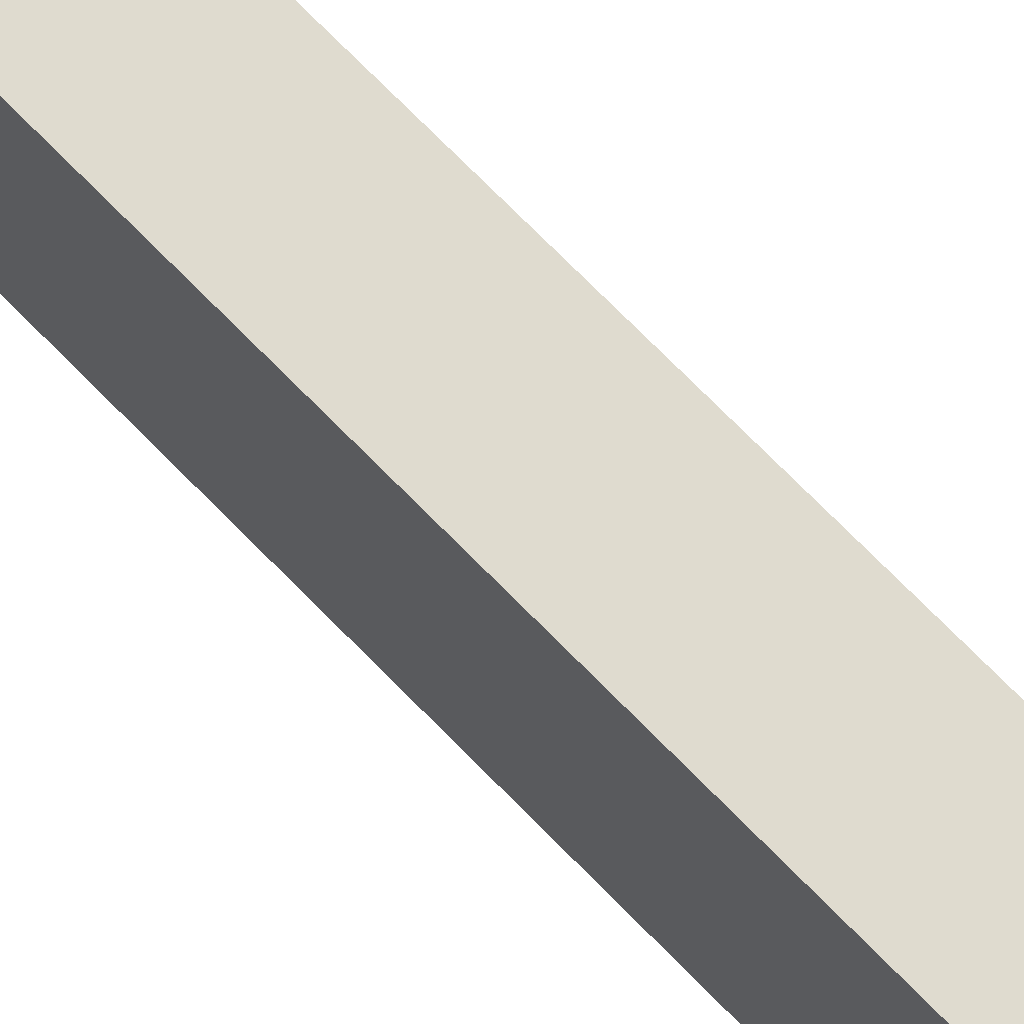
<metadata>
{"format":"obj","ext":"obj","renderer":"f3d","projection":"perspective","resolution":1024,"background":"white","views":[{"elev":67.6,"azim":136.5,"up":"+Y"}]}
</metadata>
<code>
v 4.486 394.5 -15
v 4.42 395.5 -15
v 4.486 394.5 -38
v 4.42 395.5 -38
v 4.126 396.4 -38
v 4.126 396.4 -15
v 3.62 397.2 -38
v 3.62 397.2 -15
v 2.933 397.9 -38
v 2.933 397.9 -15
v 2.104 398.4 -38
v 2.104 398.4 -15
v 1.181 398.6 -38
v 1.181 398.6 -15
v 0.2179 398.7 -38
v 0.2179 398.7 -15
v -0.7291 398.5 -38
v -0.7291 398.5 -15
v -1.605 398.1 -38
v -1.605 398.1 -15
v -2.36 397.5 -38
v -2.36 397.5 -15
v -2.948 396.7 -15
v -2.948 396.7 -38
v -3.337 395.9 -15
v -3.337 395.9 -38
v -3.503 394.9 -15
v -3.503 394.9 -38
v 3.826 410.6 -15
v 3.784 411.2 -15
v 3.826 410.6 -38
v 3.784 411.2 -38
v 3.6 411.7 -15
v 3.6 411.7 -38
v 3.284 412.2 -15
v 3.284 412.2 -38
v 2.855 412.7 -15
v 2.855 412.7 -38
v 2.337 413 -15
v 2.337 413 -38
v 1.76 413.1 -15
v 1.76 413.1 -38
v 1.158 413.2 -15
v 1.158 413.2 -38
v 0.566 413.1 -15
v 0.566 413.1 -38
v 0.01843 412.8 -15
v 0.01843 412.8 -38
v -0.453 412.4 -15
v -0.453 412.4 -38
v -0.8208 412 -15
v -0.8208 412 -38
v -1.064 411.4 -15
v -1.064 411.4 -38
v -1.168 410.8 -15
v -1.168 410.8 -38
v 6.161 426.5 -15
v 6.095 427.4 -15
v 6.161 426.5 -38
v 6.095 427.4 -38
v 5.801 428.3 -38
v 5.801 428.3 -15
v 5.295 429.2 -38
v 5.295 429.2 -15
v 4.608 429.8 -38
v 4.608 429.8 -15
v 3.779 430.3 -38
v 3.779 430.3 -15
v 2.856 430.6 -38
v 2.856 430.6 -15
v 1.893 430.7 -38
v 1.893 430.7 -15
v 0.9456 430.5 -38
v 0.9456 430.5 -15
v 0.06948 430.1 -38
v 0.06948 430.1 -15
v -0.6848 429.5 -38
v -0.6848 429.5 -15
v -1.273 428.7 -15
v -1.273 428.7 -38
v -1.662 427.8 -15
v -1.662 427.8 -38
v -1.828 426.9 -15
v -1.828 426.9 -38
v 12.07 424.6 -76
v 12.11 425.4 -75.91
v -0.9081 425.3 -76
v -0.8705 426 -75.91
v 12.15 426 -75.66
v -0.8351 426.7 -75.66
v 12.18 426.6 -75.25
v -0.8039 427.3 -75.25
v 12.2 427.1 -74.7
v -0.7788 427.8 -74.7
v -0.7613 428.1 -74.06
v 12.22 427.4 -74.06
v -0.7522 428.3 -73.36
v 12.23 427.6 -73.36
v 12.23 427.6 -72.64
v -0.7522 428.3 -72.64
v -0.7613 428.1 -71.94
v 12.22 427.4 -71.94
v -0.7788 427.8 -71.3
v 12.2 427.1 -71.3
v -0.8039 427.3 -70.75
v 12.18 426.6 -70.75
v -0.8351 426.7 -70.34
v 12.15 426 -70.34
v -0.8705 426 -70.09
v 12.11 425.4 -70.09
v 12.07 424.6 -70
v -0.9081 425.3 -70
v -3.503 394.9 -355
v -3.337 395.9 -355
v -3.503 394.9 -332
v -3.337 395.9 -332
v -2.948 396.7 -355
v -2.948 396.7 -332
v -2.36 397.5 -332
v -2.36 397.5 -355
v -1.605 398.1 -355
v -1.605 398.1 -332
v -0.7292 398.5 -332
v -0.7292 398.5 -355
v 0.2179 398.7 -332
v 0.2179 398.7 -355
v 1.181 398.6 -332
v 1.181 398.6 -355
v 2.104 398.4 -332
v 2.104 398.4 -355
v 2.933 397.9 -355
v 2.933 397.9 -332
v 3.62 397.2 -332
v 3.62 397.2 -355
v 4.126 396.4 -355
v 4.126 396.4 -332
v 4.42 395.5 -355
v 4.42 395.5 -332
v 4.486 394.5 -355
v 4.486 394.5 -332
v -1.168 410.8 -355
v -1.064 411.4 -355
v -1.168 410.8 -332
v -1.064 411.4 -332
v -0.8208 412 -355
v -0.8208 412 -332
v -0.453 412.4 -355
v -0.453 412.4 -332
v 0.01842 412.8 -355
v 0.01842 412.8 -332
v 0.566 413.1 -355
v 0.566 413.1 -332
v 1.158 413.2 -355
v 1.158 413.2 -332
v 1.76 413.1 -355
v 1.76 413.1 -332
v 2.337 413 -355
v 2.337 413 -332
v 2.855 412.7 -355
v 2.855 412.7 -332
v 3.284 412.2 -355
v 3.284 412.2 -332
v 3.6 411.7 -355
v 3.6 411.7 -332
v 3.784 411.2 -355
v 3.784 411.2 -332
v 3.826 410.6 -355
v 3.826 410.6 -332
v -1.828 426.9 -355
v -1.662 427.8 -355
v -1.828 426.9 -332
v -1.662 427.8 -332
v -1.273 428.7 -355
v -1.273 428.7 -332
v -0.6848 429.5 -355
v -0.6848 429.5 -332
v 0.06947 430.1 -355
v 0.06947 430.1 -332
v 0.9456 430.5 -355
v 0.9456 430.5 -332
v 1.893 430.7 -332
v 1.893 430.7 -355
v 2.856 430.6 -355
v 2.856 430.6 -332
v 3.779 430.3 -332
v 3.779 430.3 -355
v 4.608 429.8 -332
v 4.608 429.8 -355
v 5.295 429.2 -355
v 5.295 429.2 -332
v 5.801 428.3 -355
v 5.801 428.3 -332
v 6.095 427.4 -355
v 6.095 427.4 -332
v 6.161 426.5 -355
v 6.161 426.5 -332
v 12.07 424.6 -300
v 12.11 425.4 -299.9
v -0.9081 425.3 -300
v -0.8705 426 -299.9
v 12.15 426 -299.7
v -0.8351 426.7 -299.7
v 12.18 426.6 -299.2
v -0.8039 427.3 -299.2
v 12.2 427.1 -298.7
v -0.7788 427.8 -298.7
v 12.22 427.4 -298.1
v -0.7613 428.1 -298.1
v 12.23 427.6 -297.4
v -0.7522 428.3 -297.4
v 12.23 427.6 -296.6
v -0.7522 428.3 -296.6
v 12.22 427.4 -295.9
v -0.7613 428.1 -295.9
v -0.7788 427.8 -295.3
v 12.2 427.1 -295.3
v 12.18 426.6 -294.8
v -0.8039 427.3 -294.8
v -0.8351 426.7 -294.3
v 12.15 426 -294.3
v 12.11 425.4 -294.1
v -0.8705 426 -294.1
v 12.07 424.6 -294
v -0.9081 425.3 -294
v -0.9424 409.6 -15
v 0.5541 423 -15
v 1.477 422.7 -15
v -1.468 425 -15
v -1.762 425.9 -15
v -0.1969 408.7 -15
v 0.3213 408.4 -15
v -7.349 436.2 -15
v -1.126 410.2 -15
v 0.8981 408.2 -15
v 2.44 422.7 -15
v 1.5 408.2 -15
v 2.092 408.3 -15
v 3.387 422.9 -15
v 2.639 408.6 -15
v 3.111 408.9 -15
v 4.263 423.3 -15
v -9.966 386.2 -15
v 12.62 435.1 -15
v -3.437 394 -15
v -3.143 393 -15
v 5.017 423.9 -15
v -2.637 392.2 -15
v 5.606 424.6 -15
v 3.479 409.4 -15
v -1.95 391.5 -15
v 5.995 425.5 -15
v 3.722 410 -15
v -1.121 391 -15
v -0.1977 390.8 -15
v 0.7653 390.7 -15
v -0.9624 424.2 -15
v -0.2751 423.5 -15
v -0.6265 409.1 -15
v 10.01 385.2 -15
v 4.32 393.5 -15
v 3.931 392.7 -15
v 3.343 391.9 -15
v 2.588 391.3 -15
v 1.712 390.9 -15
v 10.01 385.2 -355
v -9.966 386.2 -355
v -1.126 410.2 -355
v -0.1977 390.8 -355
v 5.606 424.6 -355
v 5.017 423.9 -355
v -7.349 436.2 -355
v 3.111 408.9 -355
v 3.387 422.9 -355
v 2.44 422.7 -355
v 3.722 410 -355
v 3.479 409.4 -355
v 12.62 435.1 -355
v 2.639 408.6 -355
v 2.092 408.3 -355
v 5.995 425.5 -355
v 1.5 408.2 -355
v 0.8981 408.2 -355
v 1.477 422.7 -355
v 0.3213 408.4 -355
v 0.5541 423 -355
v -0.1969 408.7 -355
v -0.2751 423.5 -355
v -0.6265 409.1 -355
v 4.32 393.5 -355
v 3.931 392.7 -355
v -0.9624 424.2 -355
v 3.343 391.9 -355
v -0.9425 409.6 -355
v -1.468 425 -355
v 2.588 391.3 -355
v -1.762 425.9 -355
v 1.712 390.9 -355
v 0.7653 390.7 -355
v 4.263 423.3 -355
v -1.121 391 -355
v -1.95 391.5 -355
v -2.637 392.2 -355
v -3.143 393 -355
v -3.437 394 -355
v 11.93 421.8 -295.9
v 11.94 422.2 -295.3
v 11.93 421.8 -74.06
v 11.94 422.2 -74.7
v 12.04 423.9 -75.91
v 12.04 423.9 -294.1
v 12 423.2 -294.3
v 12.04 423.9 -299.9
v 12 423.2 -75.66
v 12 423.2 -299.7
v 11.97 422.7 -75.25
v 11.97 422.7 -294.8
v 11.97 422.7 -299.2
v 11.94 422.2 -298.7
v 11.93 421.8 -298.1
v 11.92 421.7 -297.4
v 11.92 421.7 -296.6
v 12 423.2 -70.34
v 12.04 423.9 -70.09
v 11.92 421.7 -73.36
v 11.92 421.7 -72.64
v 11.93 421.8 -71.94
v 11.94 422.2 -71.3
v 11.97 422.7 -70.75
v -0.9456 424.6 -294.1
v -0.981 423.9 -294.3
v -1.012 423.3 -294.8
v -1.037 422.9 -295.3
v -1.055 422.5 -295.9
v -1.064 422.3 -296.6
v -1.064 422.3 -297.4
v -1.055 422.5 -298.1
v -1.037 422.9 -298.7
v -1.012 423.3 -299.2
v -0.981 423.9 -299.7
v -0.9456 424.6 -299.9
v 5.995 425.5 -332
v 5.606 424.6 -332
v 5.017 423.9 -332
v 4.263 423.3 -332
v 3.387 422.9 -332
v 2.44 422.7 -332
v 1.477 422.7 -332
v 0.5541 423 -332
v -0.2751 423.5 -332
v -0.9624 424.2 -332
v -1.468 425 -332
v -1.762 425.9 -332
v 3.722 410 -332
v 3.479 409.4 -332
v 3.111 408.9 -332
v 2.639 408.6 -332
v 2.092 408.3 -332
v 1.5 408.2 -332
v 0.8981 408.2 -332
v 0.3213 408.4 -332
v -0.1969 408.7 -332
v -0.6265 409.1 -332
v -0.9425 409.6 -332
v -1.126 410.2 -332
v 4.32 393.5 -332
v 3.931 392.7 -332
v 3.343 391.9 -332
v 2.588 391.3 -332
v 1.712 390.9 -332
v 0.7653 390.7 -332
v -0.1977 390.8 -332
v -1.121 391 -332
v -1.95 391.5 -332
v -2.637 392.2 -332
v -3.143 393 -332
v -3.437 394 -332
v -0.9456 424.6 -70.09
v -0.981 423.9 -70.34
v -1.012 423.3 -70.75
v -1.037 422.9 -71.3
v -1.055 422.5 -71.94
v -1.064 422.3 -72.64
v -1.064 422.3 -73.36
v -1.055 422.5 -74.06
v -1.037 422.9 -74.7
v -1.012 423.3 -75.25
v -0.981 423.9 -75.66
v -0.9456 424.6 -75.91
v -1.762 425.9 -38
v -1.468 425 -38
v -0.9624 424.2 -38
v -0.2751 423.5 -38
v 0.5541 423 -38
v 1.477 422.7 -38
v 2.44 422.7 -38
v 3.387 422.9 -38
v 4.263 423.3 -38
v 5.017 423.9 -38
v 5.606 424.6 -38
v 5.995 425.5 -38
v -1.126 410.2 -38
v -0.9424 409.6 -38
v -0.6265 409.1 -38
v -0.1969 408.7 -38
v 0.3213 408.4 -38
v 0.8981 408.2 -38
v 1.5 408.2 -38
v 2.092 408.3 -38
v 2.639 408.6 -38
v 3.111 408.9 -38
v 3.479 409.4 -38
v 3.722 410 -38
v -3.437 394 -38
v -3.143 393 -38
v -2.637 392.2 -38
v -1.95 391.5 -38
v -1.121 391 -38
v -0.1977 390.8 -38
v 0.7653 390.7 -38
v 1.712 390.9 -38
v 2.588 391.3 -38
v 3.343 391.9 -38
v 3.931 392.7 -38
v 4.32 393.5 -38
f 1 2 3
f 4 2 5
f 3 2 4
f 2 6 5
f 7 8 9
f 5 8 7
f 6 8 5
f 9 10 11
f 8 10 9
f 11 12 13
f 10 12 11
f 13 14 15
f 12 14 13
f 15 16 17
f 14 16 15
f 17 18 19
f 16 18 17
f 19 20 21
f 18 20 19
f 20 22 21
f 21 23 24
f 22 23 21
f 24 25 26
f 23 25 24
f 26 27 28
f 25 27 26
f 29 30 31
f 31 30 32
f 32 33 34
f 30 33 32
f 34 35 36
f 33 35 34
f 36 37 38
f 35 37 36
f 38 39 40
f 37 39 38
f 40 41 42
f 39 41 40
f 42 43 44
f 41 43 42
f 44 45 46
f 43 45 44
f 46 47 48
f 45 47 46
f 48 49 50
f 47 49 48
f 50 51 52
f 49 51 50
f 52 53 54
f 51 53 52
f 54 55 56
f 53 55 54
f 57 58 59
f 60 58 61
f 59 58 60
f 58 62 61
f 63 64 65
f 61 64 63
f 62 64 61
f 65 66 67
f 64 66 65
f 67 68 69
f 66 68 67
f 69 70 71
f 68 70 69
f 71 72 73
f 70 72 71
f 73 74 75
f 72 74 73
f 75 76 77
f 74 76 75
f 76 78 77
f 77 79 80
f 78 79 77
f 80 81 82
f 79 81 80
f 82 83 84
f 81 83 82
f 85 86 87
f 87 86 88
f 88 89 90
f 86 89 88
f 90 91 92
f 89 91 90
f 92 93 94
f 91 93 92
f 95 96 97
f 94 96 95
f 93 96 94
f 96 98 97
f 97 99 100
f 98 99 97
f 101 102 103
f 100 102 101
f 99 102 100
f 102 104 103
f 105 106 107
f 103 106 105
f 104 106 103
f 107 108 109
f 106 108 107
f 108 110 109
f 109 111 112
f 110 111 109
f 113 114 115
f 115 114 116
f 116 117 118
f 118 117 119
f 114 117 116
f 117 120 119
f 119 121 122
f 122 121 123
f 120 121 119
f 123 124 125
f 121 124 123
f 125 126 127
f 124 126 125
f 127 128 129
f 126 128 127
f 128 130 129
f 129 131 132
f 132 131 133
f 130 131 129
f 131 134 133
f 133 135 136
f 134 135 133
f 136 137 138
f 135 137 136
f 138 139 140
f 137 139 138
f 141 142 143
f 143 142 144
f 144 145 146
f 142 145 144
f 146 147 148
f 145 147 146
f 148 149 150
f 147 149 148
f 150 151 152
f 149 151 150
f 152 153 154
f 151 153 152
f 154 155 156
f 153 155 154
f 156 157 158
f 155 157 156
f 158 159 160
f 157 159 158
f 160 161 162
f 159 161 160
f 162 163 164
f 161 163 162
f 164 165 166
f 163 165 164
f 166 167 168
f 165 167 166
f 169 170 171
f 171 170 172
f 172 173 174
f 170 173 172
f 174 175 176
f 173 175 174
f 176 177 178
f 175 177 176
f 178 179 180
f 180 179 181
f 177 179 178
f 179 182 181
f 181 183 184
f 184 183 185
f 182 183 181
f 185 186 187
f 183 186 185
f 186 188 187
f 187 189 190
f 188 189 187
f 190 191 192
f 189 191 190
f 192 193 194
f 191 193 192
f 194 195 196
f 193 195 194
f 197 198 199
f 199 198 200
f 200 201 202
f 198 201 200
f 202 203 204
f 201 203 202
f 204 205 206
f 203 205 204
f 206 207 208
f 205 207 206
f 208 209 210
f 207 209 208
f 210 211 212
f 209 211 210
f 212 213 214
f 214 213 215
f 211 213 212
f 213 216 215
f 215 217 218
f 218 217 219
f 216 217 215
f 217 220 219
f 219 221 222
f 220 221 219
f 222 223 224
f 221 223 222
f 225 23 22
f 226 45 227
f 228 53 51
f 229 53 228
f 230 18 231
f 78 76 232
f 232 53 229
f 20 18 230
f 232 79 78
f 45 43 227
f 233 25 23
f 76 74 232
f 232 55 53
f 232 81 79
f 231 16 234
f 18 16 231
f 74 72 232
f 43 41 227
f 232 83 81
f 72 70 232
f 227 41 235
f 232 229 83
f 236 14 237
f 234 14 236
f 16 14 234
f 41 39 235
f 235 39 238
f 237 12 239
f 14 12 237
f 39 37 238
f 239 10 240
f 238 37 241
f 12 10 239
f 25 242 27
f 233 242 25
f 68 243 70
f 66 243 68
f 244 242 245
f 64 243 66
f 27 242 244
f 37 35 241
f 55 242 233
f 232 242 55
f 70 243 232
f 241 35 246
f 242 247 245
f 10 8 240
f 64 62 243
f 246 33 248
f 240 8 249
f 35 33 246
f 242 250 247
f 62 58 243
f 8 6 249
f 251 30 243
f 33 30 248
f 58 57 243
f 249 6 252
f 248 30 251
f 242 253 250
f 57 251 243
f 6 2 252
f 30 29 243
f 242 254 253
f 242 255 254
f 256 49 257
f 49 47 257
f 225 22 258
f 1 259 2
f 260 259 1
f 261 259 260
f 262 259 261
f 263 259 262
f 264 259 263
f 257 47 226
f 255 259 264
f 2 259 252
f 256 51 49
f 242 259 255
f 252 259 29
f 228 51 256
f 29 259 243
f 258 20 230
f 22 20 258
f 233 23 225
f 47 45 226
f 265 242 266
f 259 242 265
f 114 266 267
f 265 266 268
f 269 163 270
f 267 266 141
f 141 266 271
f 134 131 272
f 159 157 273
f 273 157 274
f 275 135 276
f 276 135 134
f 189 188 277
f 269 165 163
f 278 130 279
f 277 191 189
f 280 165 269
f 277 165 280
f 131 130 278
f 188 186 277
f 157 155 274
f 277 193 191
f 275 137 135
f 186 183 277
f 279 128 281
f 281 128 282
f 277 167 165
f 277 195 193
f 130 128 279
f 155 153 274
f 274 153 283
f 128 126 282
f 277 280 195
f 282 126 284
f 153 151 283
f 283 151 285
f 284 124 286
f 151 149 285
f 126 124 284
f 285 149 287
f 286 121 288
f 175 271 177
f 177 271 179
f 179 271 182
f 182 271 183
f 124 121 286
f 139 265 289
f 275 265 137
f 289 265 290
f 183 271 277
f 137 265 139
f 167 265 275
f 149 147 287
f 277 265 167
f 287 147 291
f 175 173 271
f 265 292 290
f 288 120 293
f 147 145 291
f 121 120 288
f 291 145 294
f 173 170 271
f 265 295 292
f 120 117 293
f 293 117 267
f 170 169 271
f 296 142 271
f 294 142 296
f 145 142 294
f 265 297 295
f 169 296 271
f 142 141 271
f 117 114 267
f 265 298 297
f 265 268 298
f 270 161 299
f 276 134 272
f 161 159 299
f 299 159 273
f 268 266 300
f 300 266 301
f 301 266 302
f 302 266 303
f 303 266 304
f 272 131 278
f 304 266 113
f 113 266 114
f 270 163 161
f 232 243 271
f 271 243 277
f 259 265 305
f 259 305 306
f 259 306 307
f 307 306 308
f 89 220 91
f 96 93 213
f 86 220 89
f 205 203 277
f 86 221 220
f 201 277 203
f 98 213 211
f 207 205 277
f 98 96 213
f 85 221 86
f 198 277 201
f 85 223 221
f 209 207 277
f 197 277 198
f 309 223 85
f 309 310 223
f 211 209 277
f 309 311 310
f 312 277 197
f 313 311 309
f 314 265 277
f 314 277 312
f 315 311 313
f 315 316 311
f 317 265 314
f 318 265 317
f 308 306 316
f 308 316 315
f 319 265 318
f 320 265 319
f 321 265 320
f 305 265 321
f 243 111 110
f 243 110 108
f 243 108 106
f 243 106 104
f 243 104 102
f 243 102 99
f 243 99 98
f 91 220 217
f 243 322 323
f 243 323 111
f 243 211 277
f 243 98 211
f 93 216 213
f 259 307 324
f 93 217 216
f 259 324 325
f 259 325 326
f 259 326 327
f 259 327 328
f 93 91 217
f 259 328 322
f 259 322 243
f 271 242 232
f 266 242 271
f 223 310 224
f 224 310 329
f 329 311 330
f 310 311 329
f 330 316 331
f 311 316 330
f 331 306 332
f 316 306 331
f 332 305 333
f 333 305 334
f 306 305 332
f 334 321 335
f 305 321 334
f 321 320 335
f 335 319 336
f 336 319 337
f 320 319 335
f 319 318 337
f 337 317 338
f 338 317 339
f 318 317 337
f 339 314 340
f 317 314 339
f 314 312 340
f 340 197 199
f 312 197 340
f 202 204 206
f 212 208 210
f 219 206 208
f 219 212 214
f 219 214 215
f 219 215 218
f 219 202 206
f 219 208 212
f 336 337 338
f 222 199 200
f 222 200 202
f 222 202 219
f 329 340 199
f 329 222 224
f 329 199 222
f 333 334 335
f 333 335 336
f 331 329 330
f 331 332 333
f 331 338 339
f 331 339 340
f 331 336 338
f 331 340 329
f 331 333 336
f 195 280 196
f 196 280 341
f 341 269 342
f 280 269 341
f 342 270 343
f 269 270 342
f 343 299 344
f 270 299 343
f 344 273 345
f 299 273 344
f 345 274 346
f 273 274 345
f 346 283 347
f 274 283 346
f 347 285 348
f 283 285 347
f 348 287 349
f 349 287 350
f 285 287 348
f 287 291 350
f 350 294 351
f 291 294 350
f 351 296 352
f 294 296 351
f 352 169 171
f 296 169 352
f 174 176 178
f 185 178 180
f 185 180 181
f 185 181 184
f 190 185 187
f 192 174 178
f 192 178 185
f 192 185 190
f 194 172 174
f 194 174 192
f 345 346 347
f 345 347 348
f 342 196 341
f 342 351 352
f 342 352 171
f 342 171 172
f 342 194 196
f 342 172 194
f 344 348 349
f 344 345 348
f 343 349 350
f 343 350 351
f 343 344 349
f 343 351 342
f 167 275 168
f 168 275 353
f 353 276 354
f 275 276 353
f 354 272 355
f 276 272 354
f 355 278 356
f 272 278 355
f 356 279 357
f 278 279 356
f 357 281 358
f 279 281 357
f 358 282 359
f 281 282 358
f 359 284 360
f 282 284 359
f 360 286 361
f 284 286 360
f 361 288 362
f 286 288 361
f 362 293 363
f 288 293 362
f 363 267 364
f 293 267 363
f 364 141 143
f 267 141 364
f 363 364 143
f 363 143 144
f 363 144 146
f 363 146 148
f 360 361 362
f 360 362 363
f 360 148 150
f 360 363 148
f 166 162 164
f 359 360 150
f 358 150 152
f 358 152 154
f 358 154 156
f 358 359 150
f 356 357 358
f 356 156 158
f 356 158 160
f 356 358 156
f 355 168 353
f 355 353 354
f 355 160 162
f 355 166 168
f 355 356 160
f 355 162 166
f 140 139 365
f 139 289 365
f 365 290 366
f 289 290 365
f 366 292 367
f 367 292 368
f 290 292 366
f 368 295 369
f 292 295 368
f 295 297 369
f 369 298 370
f 370 298 371
f 297 298 369
f 371 268 372
f 298 268 371
f 268 300 372
f 372 301 373
f 300 301 372
f 373 302 374
f 301 302 373
f 374 303 375
f 302 303 374
f 375 304 376
f 303 304 375
f 376 113 115
f 304 113 376
f 375 376 115
f 375 115 116
f 375 116 118
f 373 374 375
f 373 118 119
f 373 375 118
f 136 132 133
f 372 119 122
f 372 373 119
f 371 122 123
f 371 123 125
f 371 125 127
f 371 372 122
f 370 371 127
f 369 127 129
f 369 370 127
f 368 369 129
f 367 140 365
f 367 365 366
f 367 129 132
f 367 136 138
f 367 138 140
f 367 132 136
f 367 368 129
f 112 111 377
f 111 323 377
f 377 322 378
f 323 322 377
f 378 328 379
f 322 328 378
f 379 327 380
f 328 327 379
f 381 326 382
f 380 326 381
f 327 326 380
f 382 325 383
f 326 325 382
f 325 324 383
f 384 307 385
f 383 307 384
f 324 307 383
f 385 308 386
f 307 308 385
f 386 315 387
f 308 315 386
f 315 313 387
f 388 309 87
f 387 309 388
f 313 309 387
f 309 85 87
f 378 379 380
f 384 382 383
f 384 381 382
f 107 109 112
f 386 384 385
f 386 380 381
f 386 378 380
f 386 381 384
f 388 386 387
f 95 97 100
f 90 87 88
f 90 388 87
f 90 377 378
f 90 378 386
f 90 386 388
f 92 105 107
f 92 103 105
f 92 101 103
f 92 100 101
f 92 94 95
f 92 112 377
f 92 95 100
f 92 107 112
f 92 377 90
f 84 83 389
f 83 229 389
f 389 228 390
f 229 228 389
f 391 256 392
f 390 256 391
f 228 256 390
f 256 257 392
f 392 226 393
f 257 226 392
f 393 227 394
f 226 227 393
f 395 235 396
f 394 235 395
f 227 235 394
f 396 238 397
f 235 238 396
f 238 241 397
f 397 246 398
f 241 246 397
f 398 248 399
f 246 248 398
f 399 251 400
f 248 251 399
f 400 57 59
f 251 57 400
f 82 84 389
f 77 80 82
f 77 389 390
f 77 82 389
f 398 396 397
f 75 391 392
f 75 390 391
f 75 77 390
f 71 73 75
f 71 393 394
f 71 392 393
f 71 75 392
f 69 394 395
f 69 71 394
f 60 400 59
f 67 395 396
f 67 69 395
f 61 399 400
f 61 400 60
f 63 65 67
f 63 398 399
f 63 396 398
f 63 67 396
f 63 399 61
f 56 55 401
f 55 233 401
f 401 225 402
f 233 225 401
f 402 258 403
f 225 258 402
f 403 230 404
f 258 230 403
f 404 231 405
f 230 231 404
f 405 234 406
f 231 234 405
f 406 236 407
f 234 236 406
f 407 237 408
f 236 237 407
f 408 239 409
f 237 239 408
f 409 240 410
f 239 240 409
f 410 249 411
f 240 249 410
f 411 252 412
f 249 252 411
f 412 29 31
f 252 29 412
f 405 403 404
f 408 406 407
f 408 405 406
f 410 408 409
f 410 405 408
f 48 50 52
f 412 410 411
f 412 403 405
f 412 405 410
f 31 402 403
f 31 403 412
f 42 46 48
f 42 44 46
f 32 54 56
f 32 401 402
f 32 56 401
f 32 402 31
f 38 40 42
f 36 52 54
f 36 32 34
f 36 48 52
f 36 54 32
f 36 42 48
f 36 38 42
f 28 27 413
f 27 244 413
f 413 245 414
f 244 245 413
f 415 247 416
f 414 247 415
f 245 247 414
f 247 250 416
f 416 253 417
f 250 253 416
f 417 254 418
f 253 254 417
f 419 255 420
f 418 255 419
f 254 255 418
f 420 264 421
f 255 264 420
f 264 263 421
f 421 262 422
f 263 262 421
f 422 261 423
f 262 261 422
f 423 260 424
f 261 260 423
f 424 1 3
f 260 1 424
f 414 415 416
f 26 28 413
f 19 24 26
f 19 21 24
f 19 413 414
f 19 26 413
f 423 421 422
f 423 420 421
f 17 416 417
f 17 414 416
f 17 19 414
f 15 419 420
f 15 418 419
f 15 417 418
f 15 17 417
f 11 13 15
f 5 3 4
f 5 424 3
f 5 423 424
f 7 9 11
f 7 420 423
f 7 15 420
f 7 11 15
f 7 423 5

</code>
